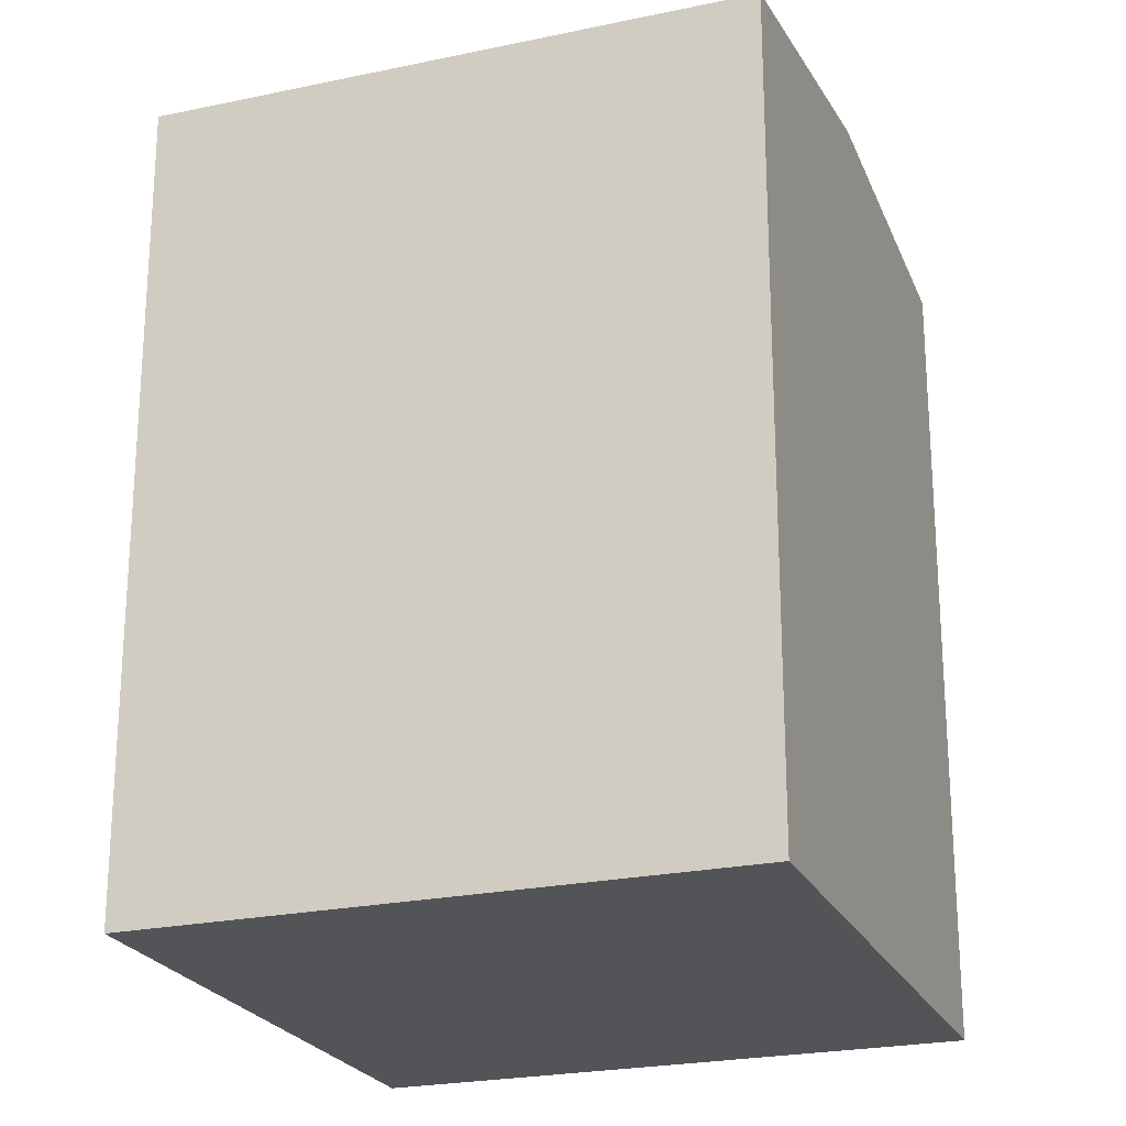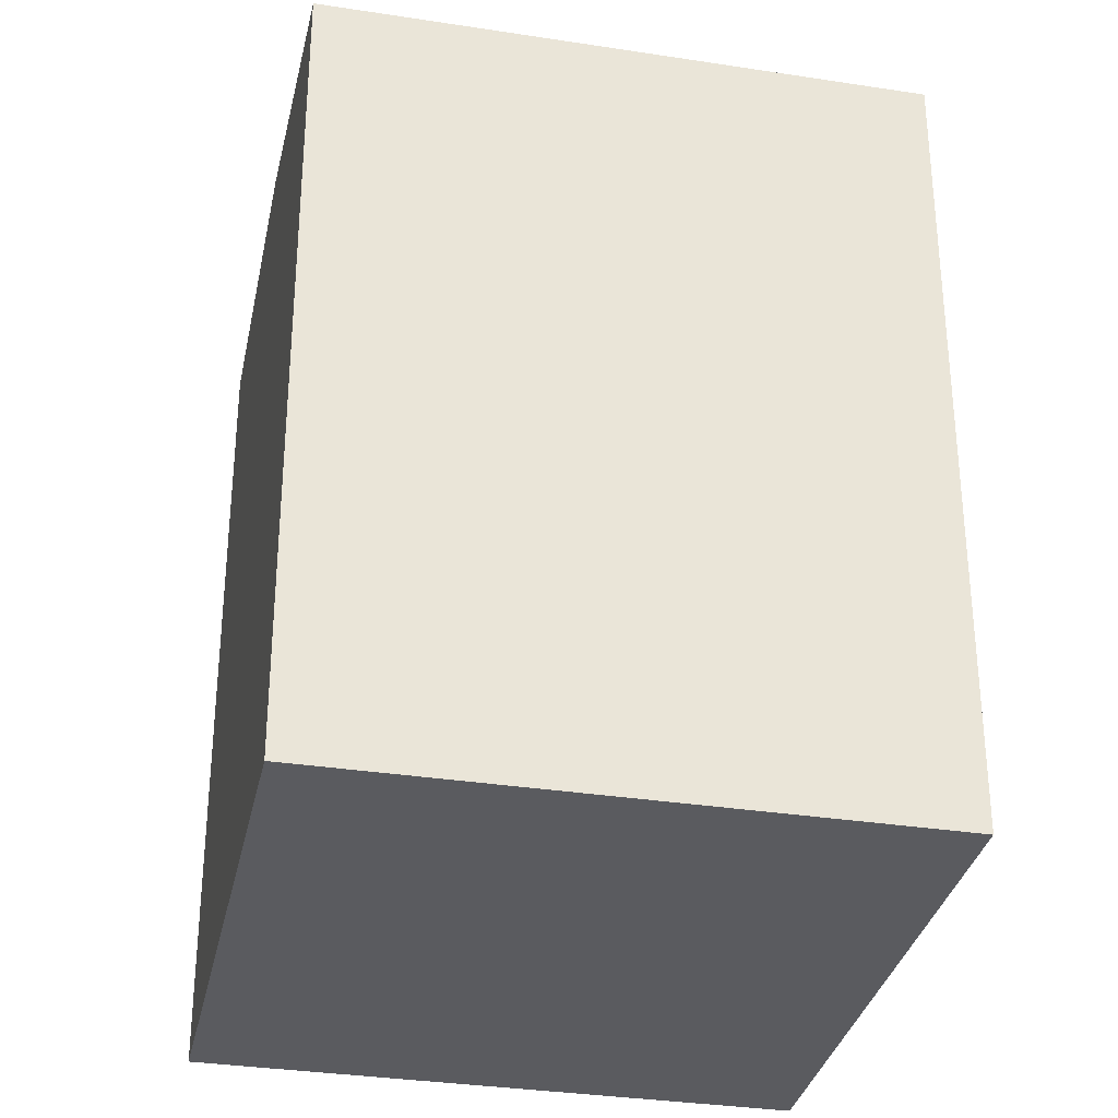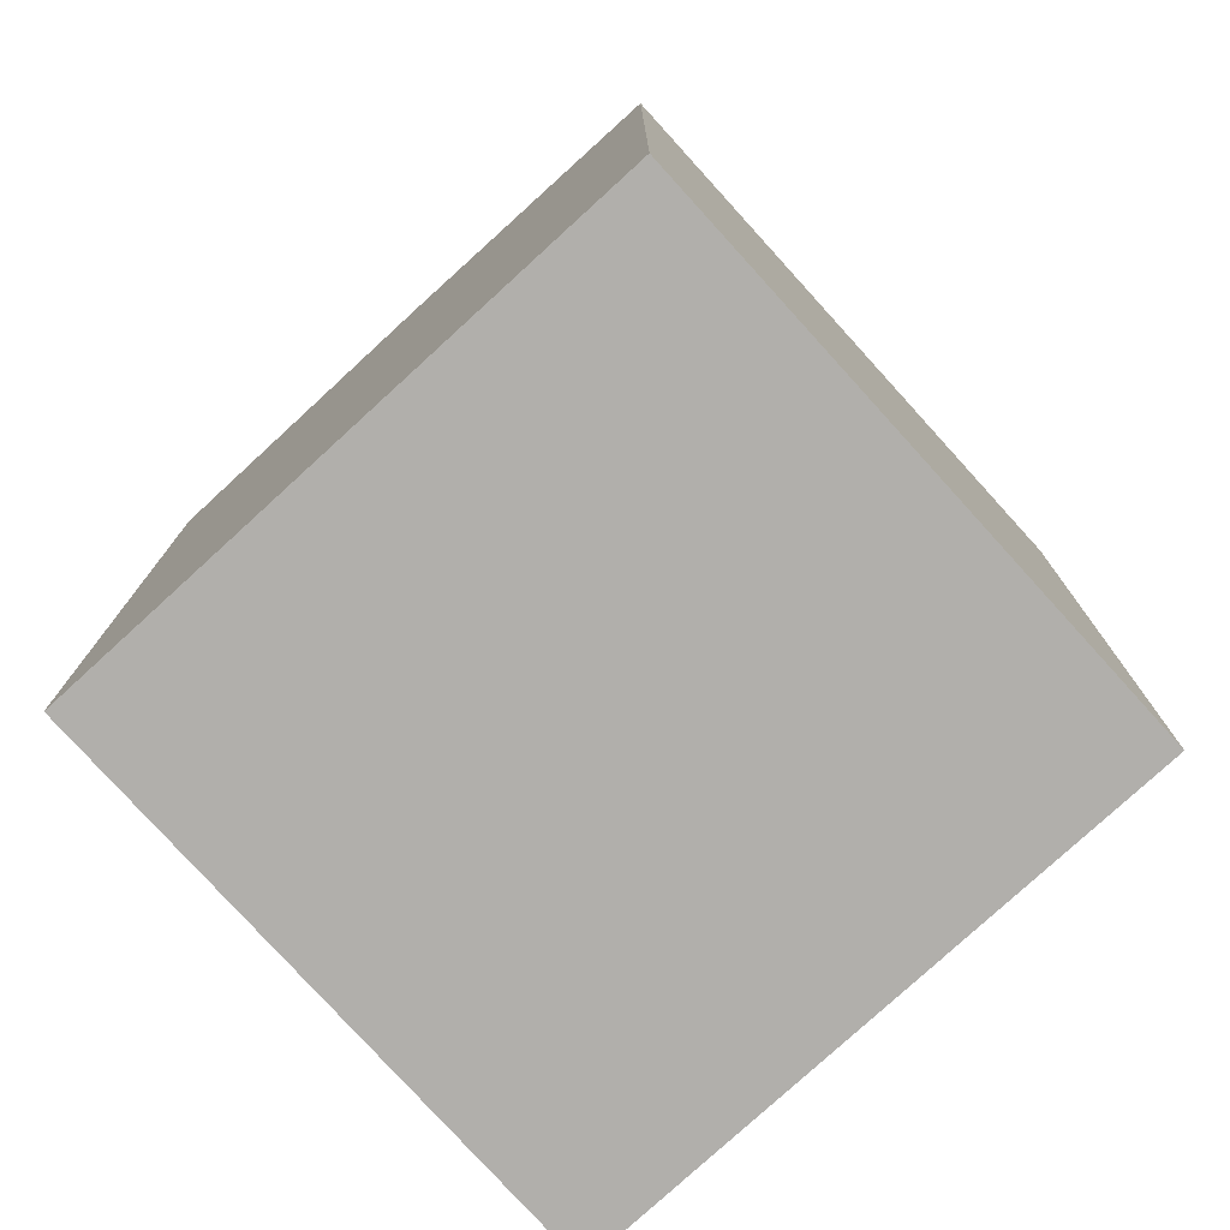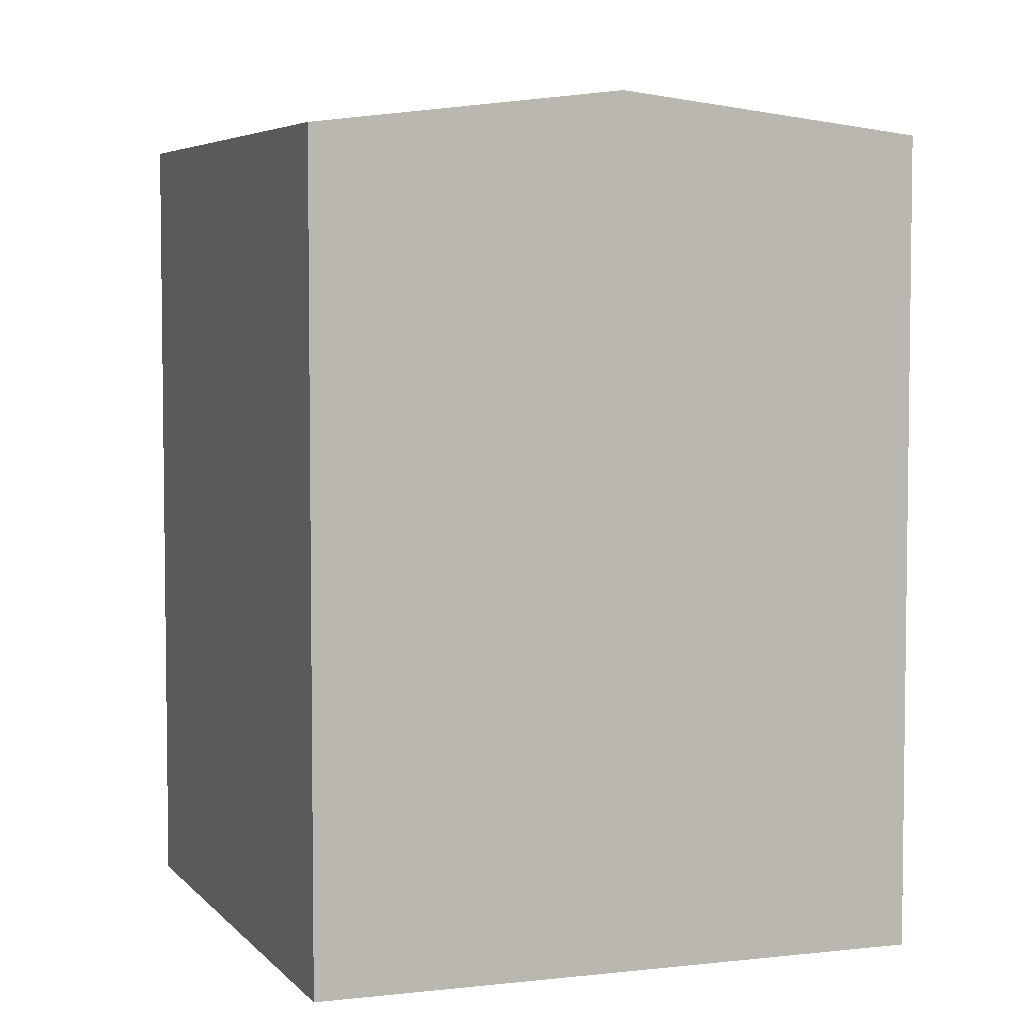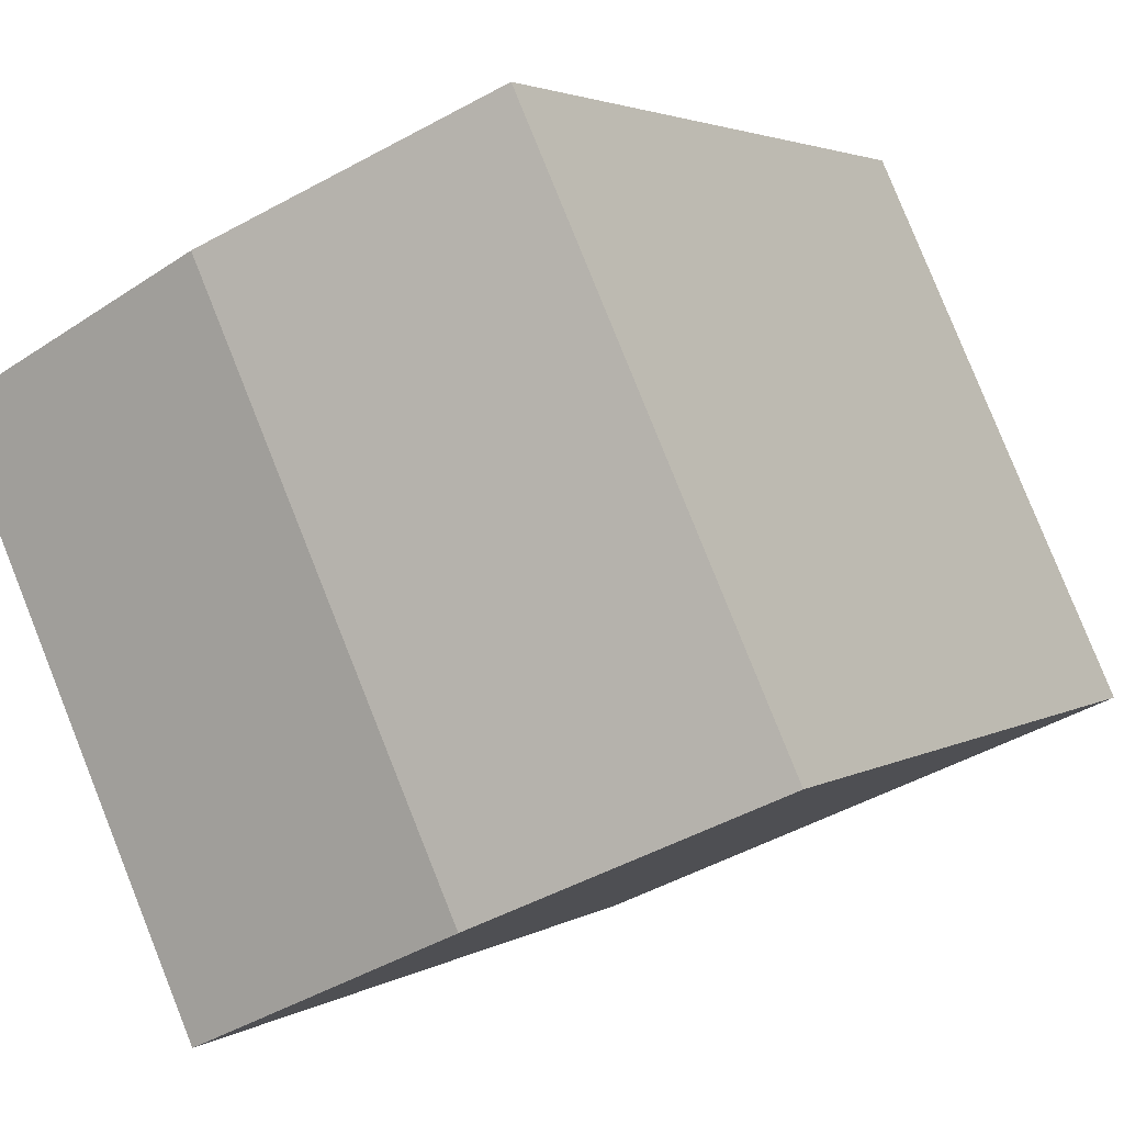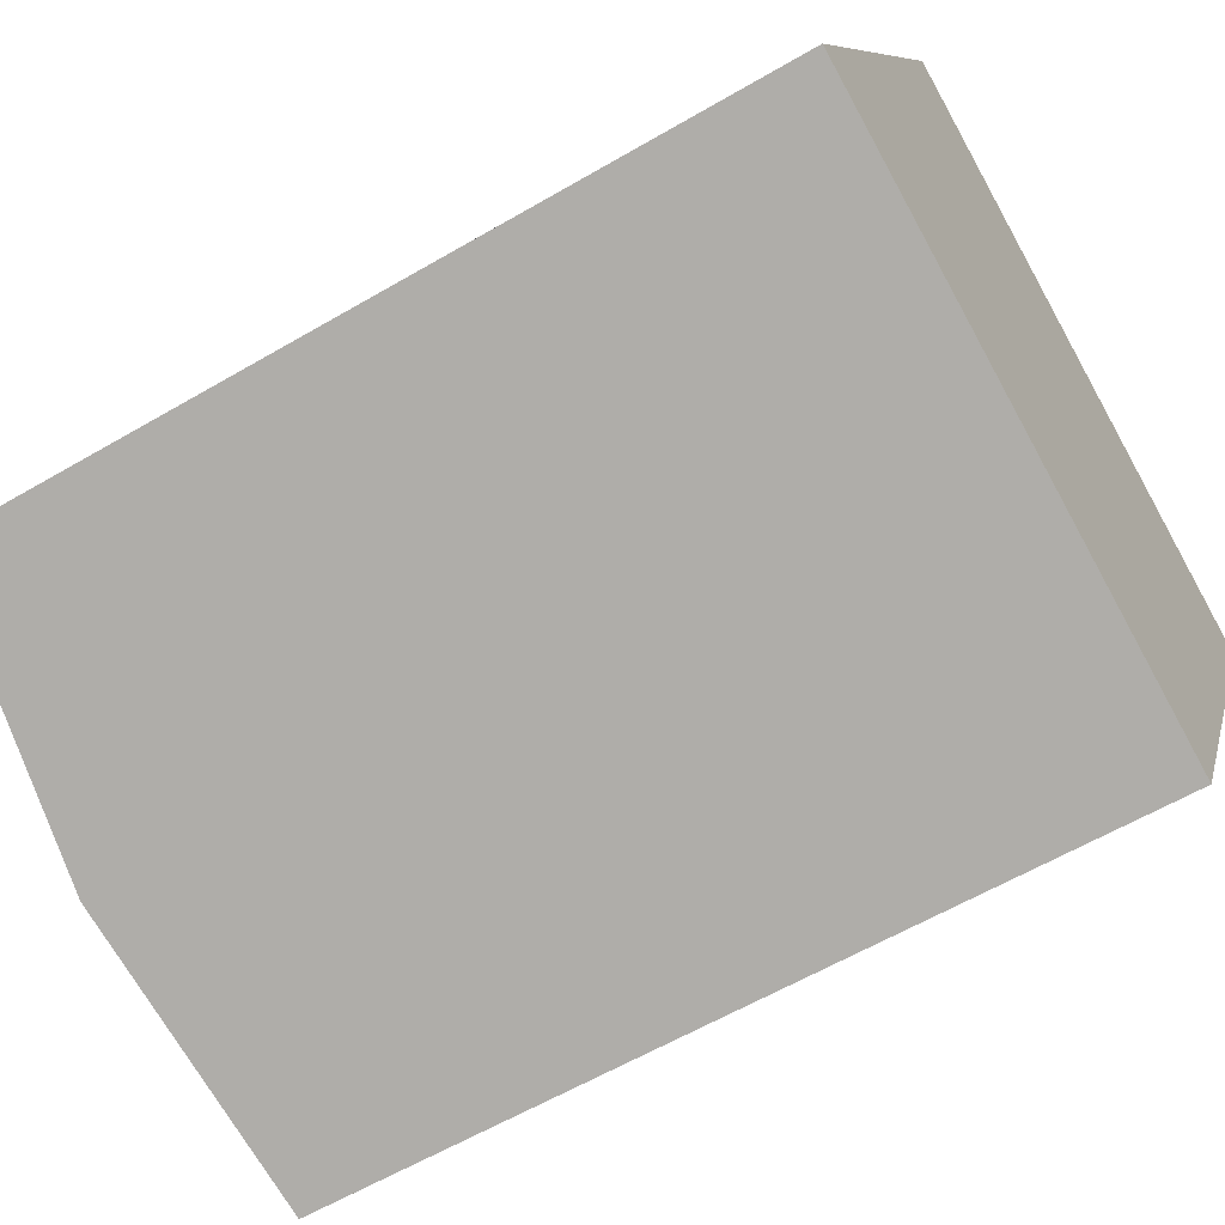
<metadata>
{"format":"obj","ext":"obj","renderer":"f3d","projection":"perspective","resolution":1024,"background":"white","views":[{"elev":-23.4,"azim":-45.4,"up":"+Y"},{"elev":-32.8,"azim":-77.4,"up":"+Y"},{"elev":-78.1,"azim":66.9,"up":"+Y"},{"elev":5.0,"azim":-175.7,"up":"+Y"},{"elev":2.9,"azim":-152.7,"up":"+Z"},{"elev":-59.9,"azim":-59.0,"up":"+Z"}]}
</metadata>
<code>
v  4.939 -6.572e-16 10.73
v  11 3.06e-16 -4.998
v  15.94 -3.512e-16 5.735
v  0 0 0
v  15.94 15.9 5.735
v  4.939 15.9 10.73
v  10.44 16.62 8.233
v  0.0003397 15.9 -0.0005035
v  11 15.9 -4.998
v  5.502 16.62 -2.499
g defaultobject
f 1 2 3
f 2 1 4
f 5 1 3
f 1 5 6
f 6 5 7
f 6 4 1
f 4 6 8
f 8 2 4
f 2 8 9
f 9 8 10
f 2 5 3
f 5 2 9
f 10 6 7
f 6 10 8
f 9 7 5
f 7 9 10

</code>
